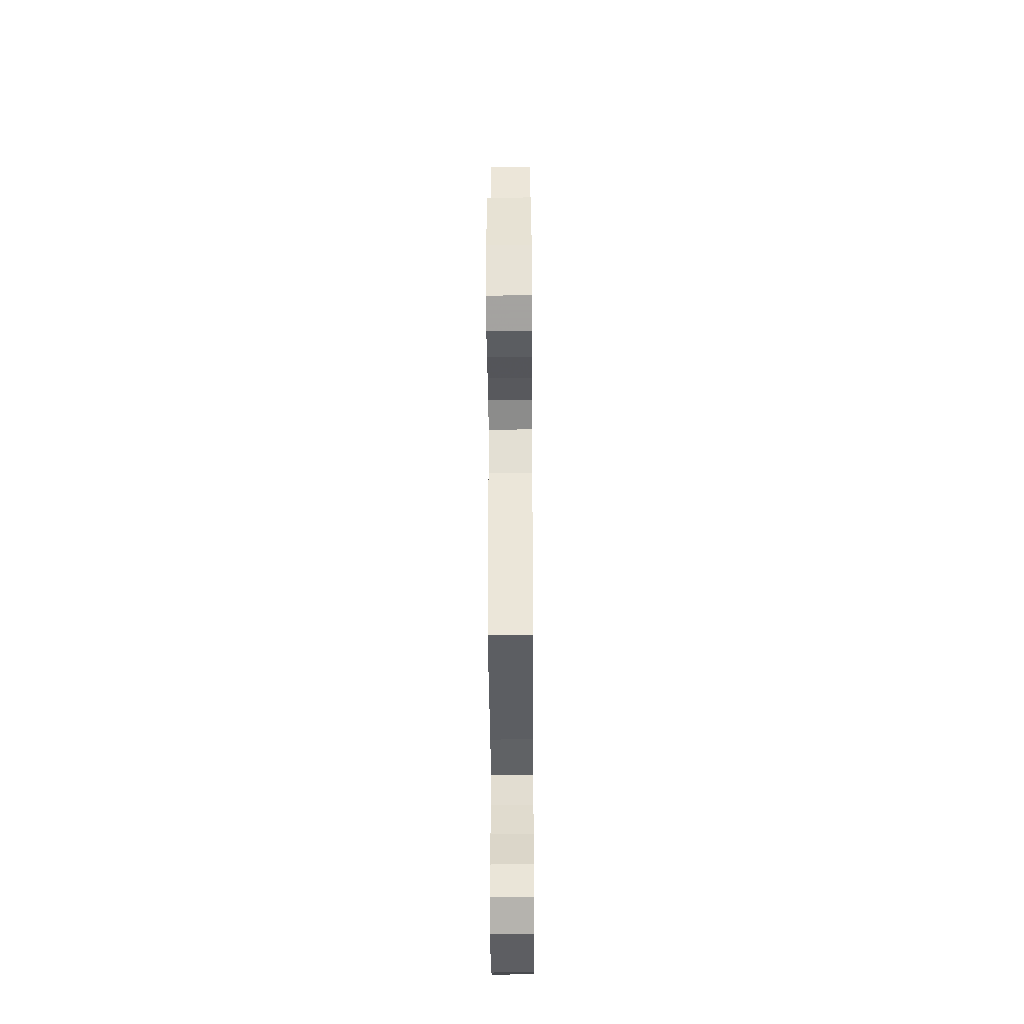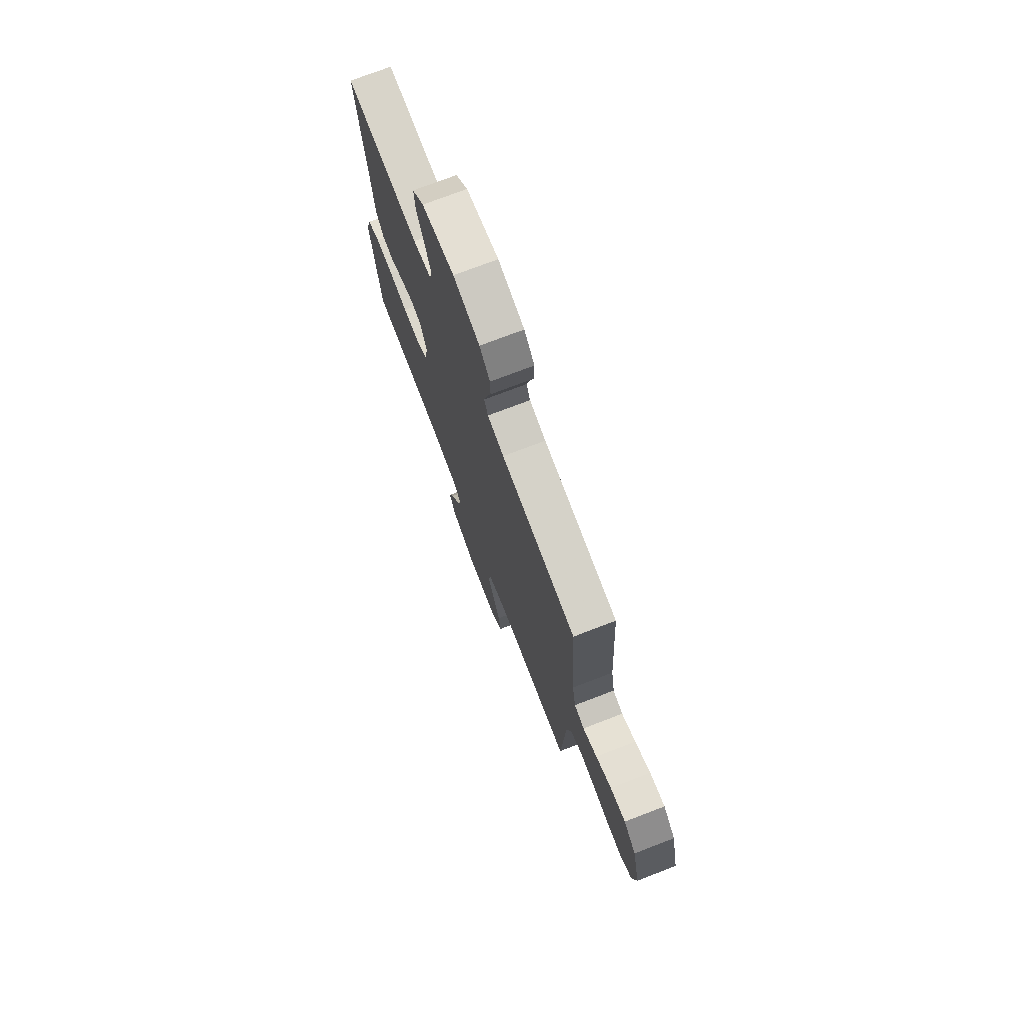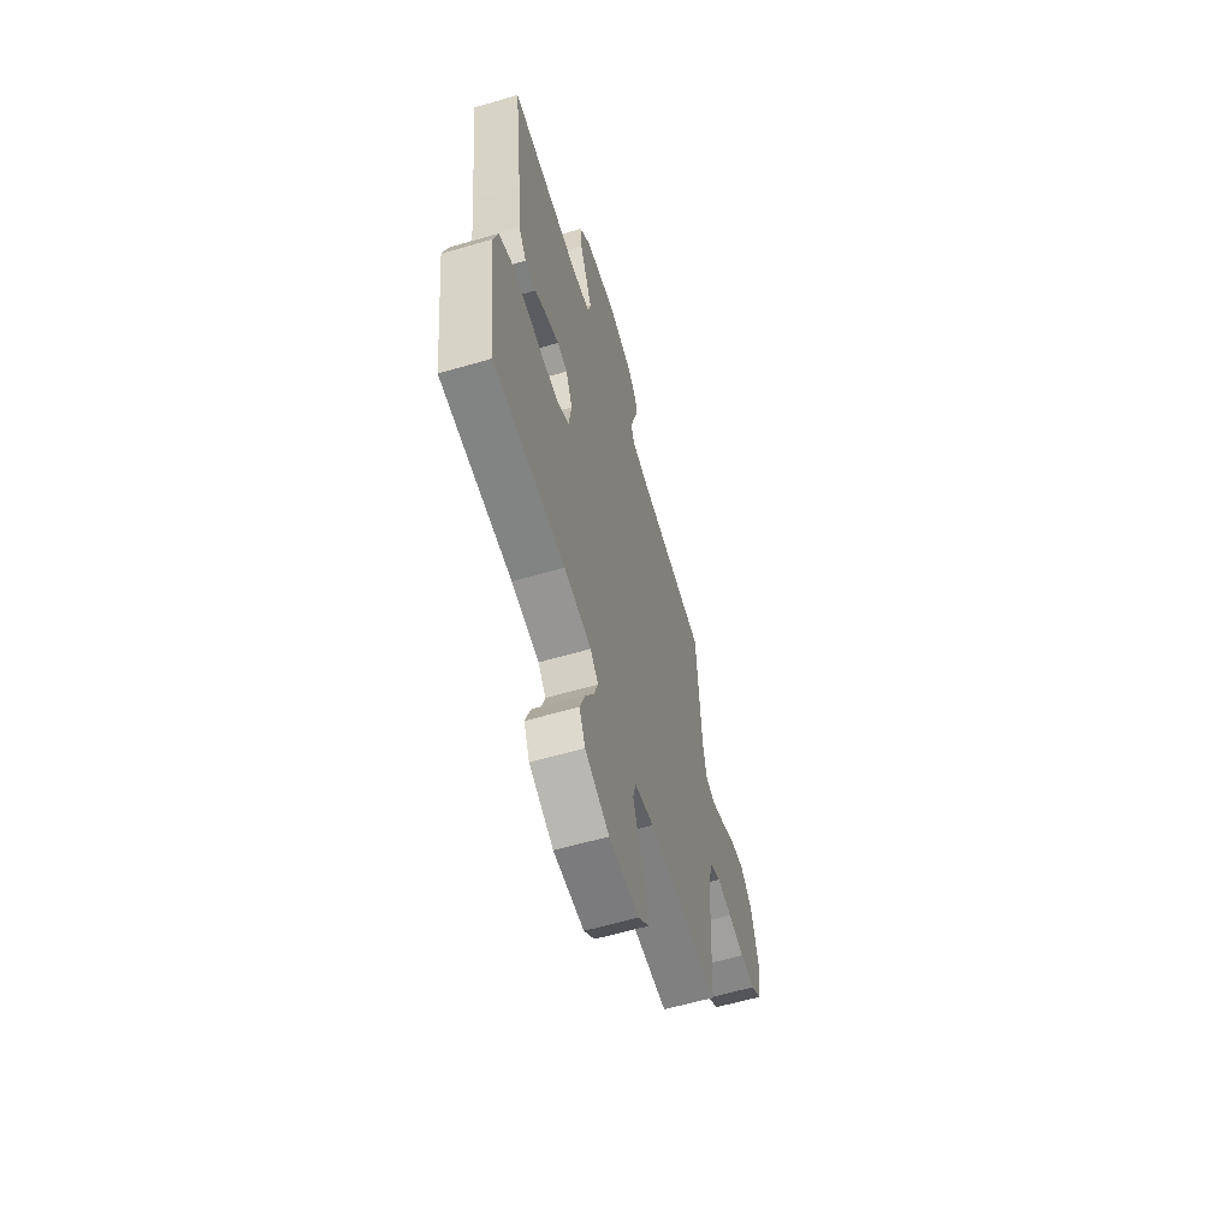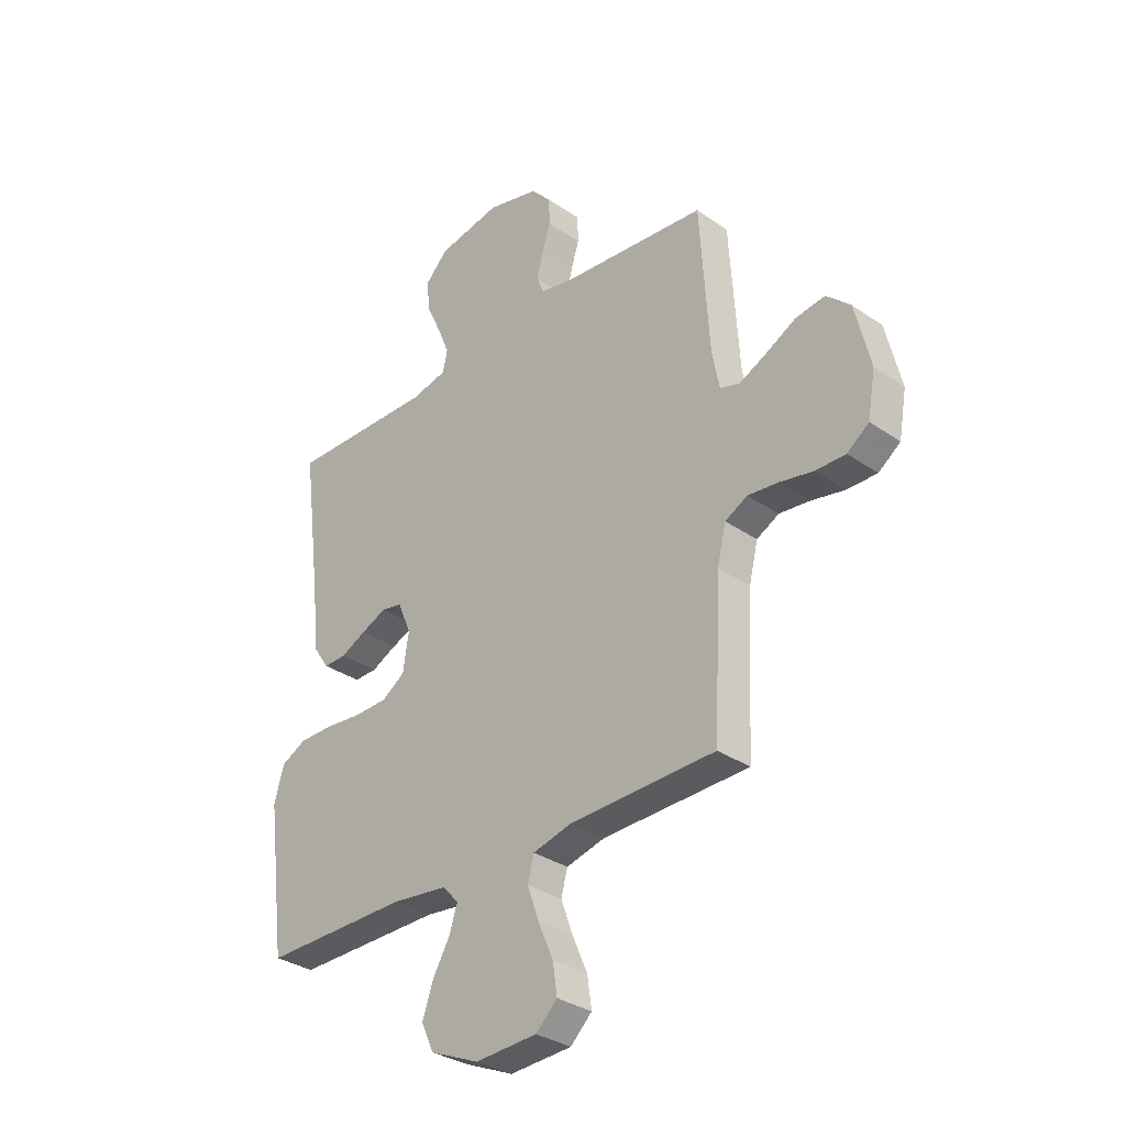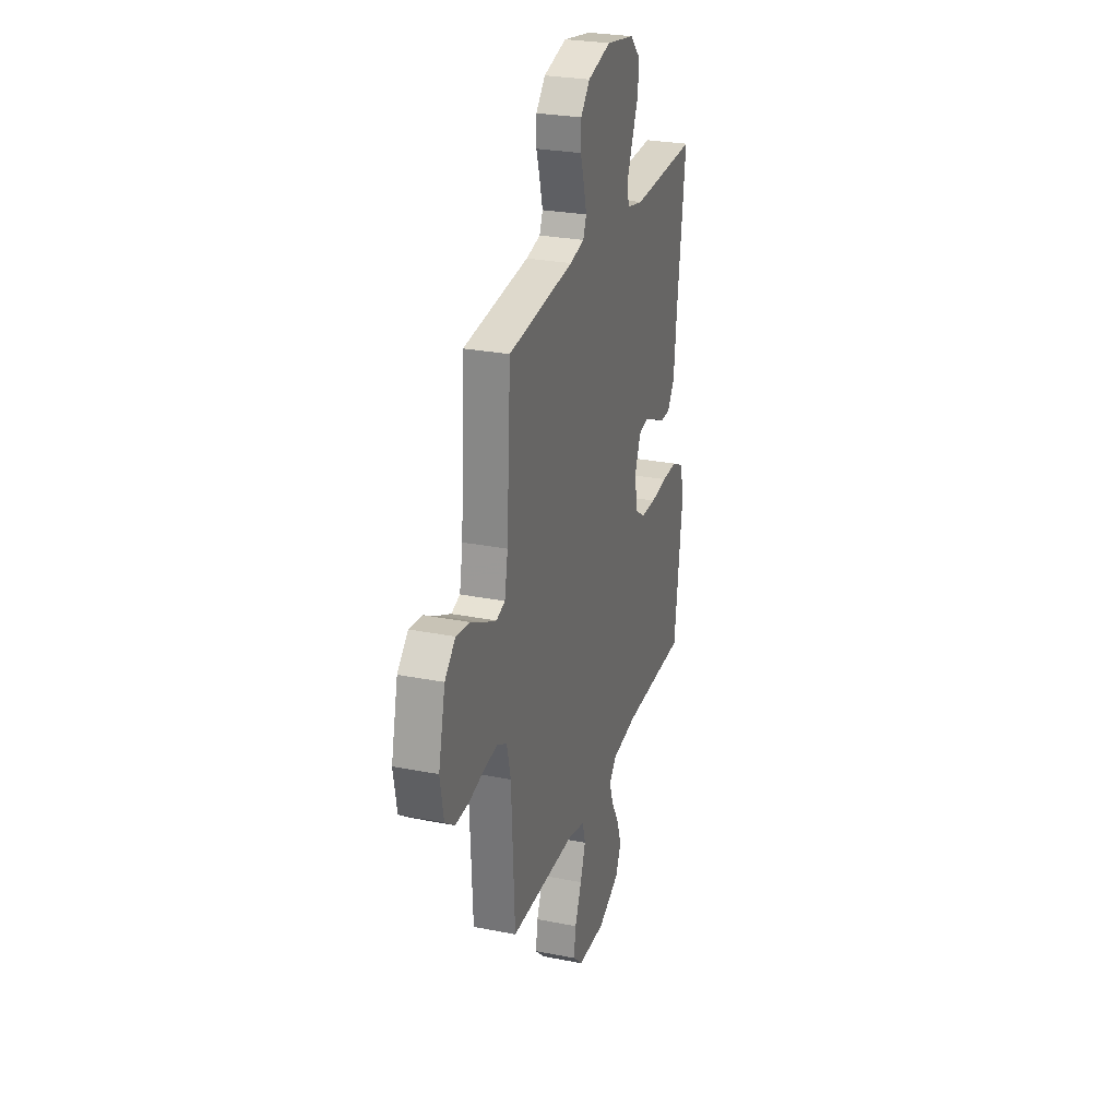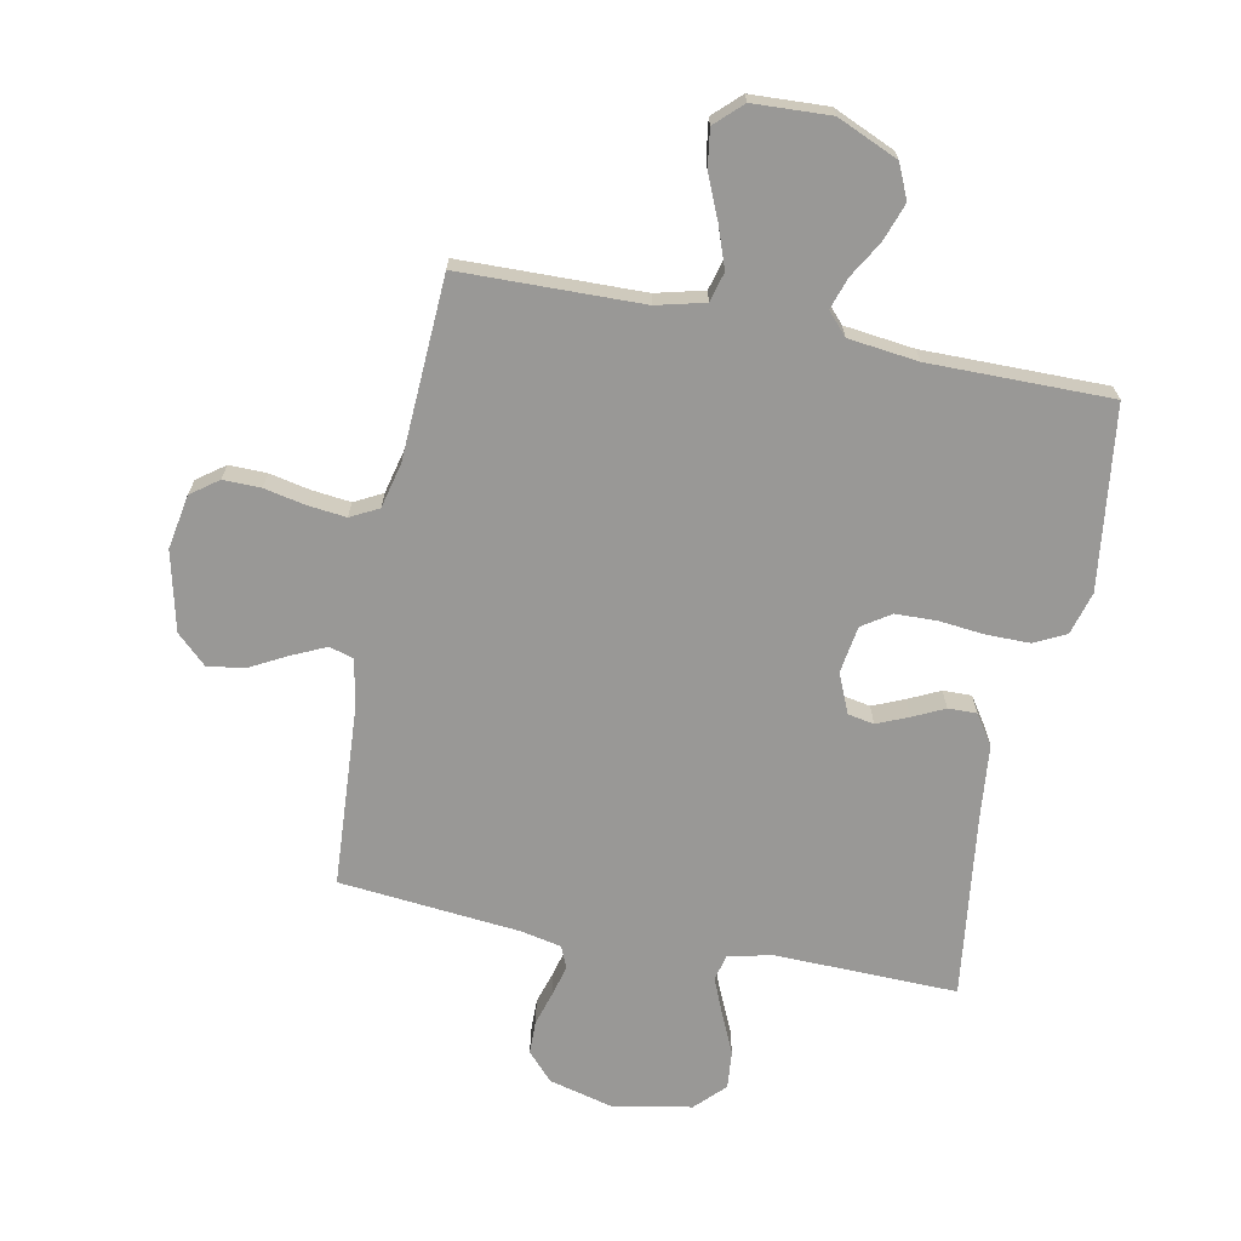
<metadata>
{"format":"obj","ext":"obj","renderer":"f3d","projection":"perspective","resolution":1024,"background":"white","views":[{"elev":-36.5,"azim":90.4,"up":"+Z"},{"elev":74.1,"azim":69.0,"up":"+Z"},{"elev":-61.1,"azim":-73.5,"up":"+Z"},{"elev":-32.6,"azim":46.2,"up":"+Z"},{"elev":27.2,"azim":107.0,"up":"+Z"},{"elev":-68.6,"azim":168.8,"up":"+Y"}]}
</metadata>
<code>
v 0.5 0.07 0.5
v 0.519 0.07 0.2
v 0.534 0.07 0.121
v 0.574 0.07 0.109
v 0.63 0.07 0.135
v 0.692 0.07 0.168
v 0.753 0.07 0.177
v 0.802 0.07 0.131
v 0.833 0.07 0
v 0.817 0.07 -0.09
v 0.772 0.07 -0.123
v 0.71 0.07 -0.122
v 0.642 0.07 -0.108
v 0.579 0.07 -0.101
v 0.533 0.07 -0.125
v 0.515 0.07 -0.2
v 0.5 0.07 -0.5
v 0.2 0.07 -0.506
v 0.12 0.07 -0.526
v 0.107 0.07 -0.575
v 0.131 0.07 -0.642
v 0.162 0.07 -0.714
v 0.171 0.07 -0.776
v 0.127 0.07 -0.818
v 0 0.07 -0.824
v -0.101 0.07 -0.78
v -0.126 0.07 -0.724
v -0.104 0.07 -0.661
v -0.069 0.07 -0.601
v -0.052 0.07 -0.549
v -0.085 0.07 -0.513
v -0.2 0.07 -0.499
v -0.5 0.07 -0.5
v -0.539 0.07 -0.2
v -0.519 0.07 -0.129
v -0.467 0.07 -0.103
v -0.396 0.07 -0.103
v -0.32 0.07 -0.111
v -0.252 0.07 -0.109
v -0.205 0.07 -0.078
v -0.193 0.07 0
v -0.221 0.07 0.065
v -0.264 0.07 0.073
v -0.316 0.07 0.051
v -0.368 0.07 0.026
v -0.415 0.07 0.025
v -0.448 0.07 0.074
v -0.461 0.07 0.2
v -0.5 0.07 0.5
v -0.2 0.07 0.493
v -0.126 0.07 0.509
v -0.116 0.07 0.553
v -0.141 0.07 0.613
v -0.171 0.07 0.679
v -0.177 0.07 0.742
v -0.13 0.07 0.79
v 0 0.07 0.814
v 0.106 0.07 0.787
v 0.148 0.07 0.741
v 0.149 0.07 0.686
v 0.132 0.07 0.63
v 0.119 0.07 0.579
v 0.134 0.07 0.543
v 0.2 0.07 0.529
v 0.5 0 0.5
v 0.519 0 0.2
v 0.534 0 0.121
v 0.574 0 0.109
v 0.63 0 0.135
v 0.692 0 0.168
v 0.753 0 0.177
v 0.802 0 0.131
v 0.833 0 0
v 0.817 0 -0.09
v 0.772 0 -0.123
v 0.71 0 -0.122
v 0.642 0 -0.108
v 0.579 0 -0.101
v 0.533 0 -0.125
v 0.515 0 -0.2
v 0.5 0 -0.5
v 0.2 0 -0.506
v 0.12 0 -0.526
v 0.107 0 -0.575
v 0.131 0 -0.642
v 0.162 0 -0.714
v 0.171 0 -0.776
v 0.127 0 -0.818
v 0 0 -0.824
v -0.101 0 -0.78
v -0.126 0 -0.724
v -0.104 0 -0.661
v -0.069 0 -0.601
v -0.052 0 -0.549
v -0.085 0 -0.513
v -0.2 0 -0.499
v -0.5 0 -0.5
v -0.539 0 -0.2
v -0.519 0 -0.129
v -0.467 0 -0.103
v -0.396 0 -0.103
v -0.32 0 -0.111
v -0.252 0 -0.109
v -0.205 0 -0.078
v -0.193 0 0
v -0.221 0 0.065
v -0.264 0 0.073
v -0.316 0 0.051
v -0.368 0 0.026
v -0.415 0 0.025
v -0.448 0 0.074
v -0.461 0 0.2
v -0.5 0 0.5
v -0.2 0 0.493
v -0.126 0 0.509
v -0.116 0 0.553
v -0.141 0 0.613
v -0.171 0 0.679
v -0.177 0 0.742
v -0.13 0 0.79
v 0 0 0.814
v 0.106 0 0.787
v 0.148 0 0.741
v 0.149 0 0.686
v 0.132 0 0.63
v 0.119 0 0.579
v 0.134 0 0.543
v 0.2 0 0.529
f 59 60 61
f 58 59 61
f 57 58 61
f 56 57 61
f 55 56 61
f 54 55 61
f 53 54 61
f 52 53 61 62
f 51 52 62 63
f 48 49 50
f 51 63 64
f 50 51 64
f 48 50 64
f 47 48 64
f 46 47 64
f 45 46 64
f 44 45 64
f 36 37 38
f 35 36 38
f 34 35 38
f 33 34 38
f 32 33 38
f 31 32 38 39
f 30 31 39 40
f 27 28 29
f 26 27 29
f 25 26 29
f 24 25 29
f 23 24 29
f 22 23 29
f 21 22 29
f 20 21 29 30
f 30 40 41
f 20 30 41
f 19 20 41
f 16 17 18
f 19 41 42
f 18 19 42
f 16 18 42
f 15 16 42
f 11 12 13
f 10 11 13
f 9 10 13
f 8 9 13
f 7 8 13
f 6 7 13
f 5 6 13
f 4 5 13 14
f 64 1 2
f 64 2 3
f 43 44 64
f 42 43 64 3
f 14 15 42
f 4 14 42
f 3 4 42
f 125 124 123
f 125 123 122
f 125 122 121
f 125 121 120
f 125 120 119
f 125 119 118
f 125 118 117
f 126 125 117 116
f 127 126 116 115
f 114 113 112
f 128 127 115
f 128 115 114
f 128 114 112
f 128 112 111
f 128 111 110
f 128 110 109
f 128 109 108
f 102 101 100
f 102 100 99
f 102 99 98
f 102 98 97
f 102 97 96
f 103 102 96 95
f 104 103 95 94
f 93 92 91
f 93 91 90
f 93 90 89
f 93 89 88
f 93 88 87
f 93 87 86
f 93 86 85
f 94 93 85 84
f 105 104 94
f 105 94 84
f 105 84 83
f 82 81 80
f 106 105 83
f 106 83 82
f 106 82 80
f 106 80 79
f 77 76 75
f 77 75 74
f 77 74 73
f 77 73 72
f 77 72 71
f 77 71 70
f 77 70 69
f 78 77 69 68
f 66 65 128
f 67 66 128
f 128 108 107
f 67 128 107 106
f 106 79 78
f 106 78 68
f 106 68 67
f 1 65 66 2
f 2 66 67 3
f 3 67 68 4
f 4 68 69 5
f 5 69 70 6
f 6 70 71 7
f 7 71 72 8
f 8 72 73 9
f 9 73 74 10
f 10 74 75 11
f 11 75 76 12
f 12 76 77 13
f 13 77 78 14
f 14 78 79 15
f 15 79 80 16
f 16 80 81 17
f 17 81 82 18
f 18 82 83 19
f 19 83 84 20
f 20 84 85 21
f 21 85 86 22
f 22 86 87 23
f 23 87 88 24
f 24 88 89 25
f 25 89 90 26
f 26 90 91 27
f 27 91 92 28
f 28 92 93 29
f 29 93 94 30
f 30 94 95 31
f 31 95 96 32
f 32 96 97 33
f 33 97 98 34
f 34 98 99 35
f 35 99 100 36
f 36 100 101 37
f 37 101 102 38
f 38 102 103 39
f 39 103 104 40
f 40 104 105 41
f 41 105 106 42
f 42 106 107 43
f 43 107 108 44
f 44 108 109 45
f 45 109 110 46
f 46 110 111 47
f 47 111 112 48
f 48 112 113 49
f 49 113 114 50
f 50 114 115 51
f 51 115 116 52
f 52 116 117 53
f 53 117 118 54
f 54 118 119 55
f 55 119 120 56
f 56 120 121 57
f 57 121 122 58
f 58 122 123 59
f 59 123 124 60
f 60 124 125 61
f 61 125 126 62
f 62 126 127 63
f 63 127 128 64
f 64 128 65 1

</code>
